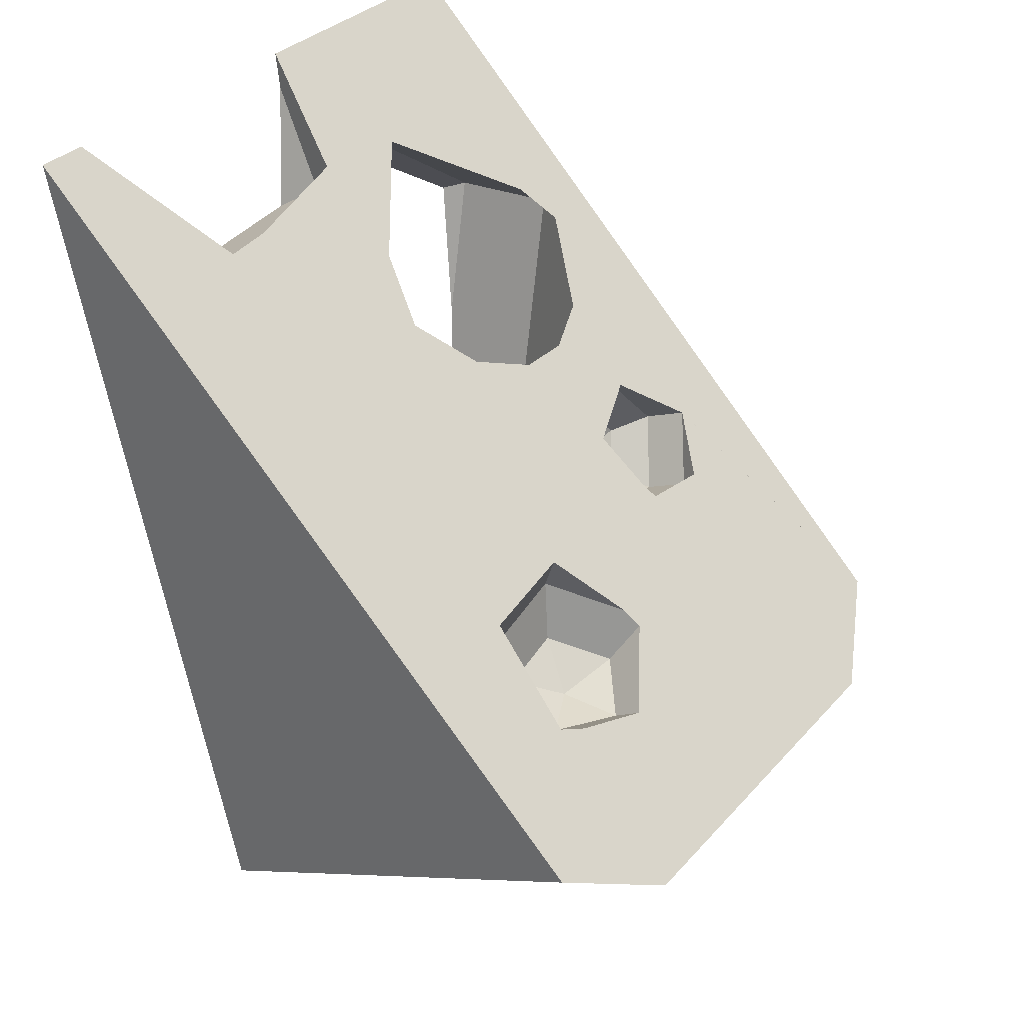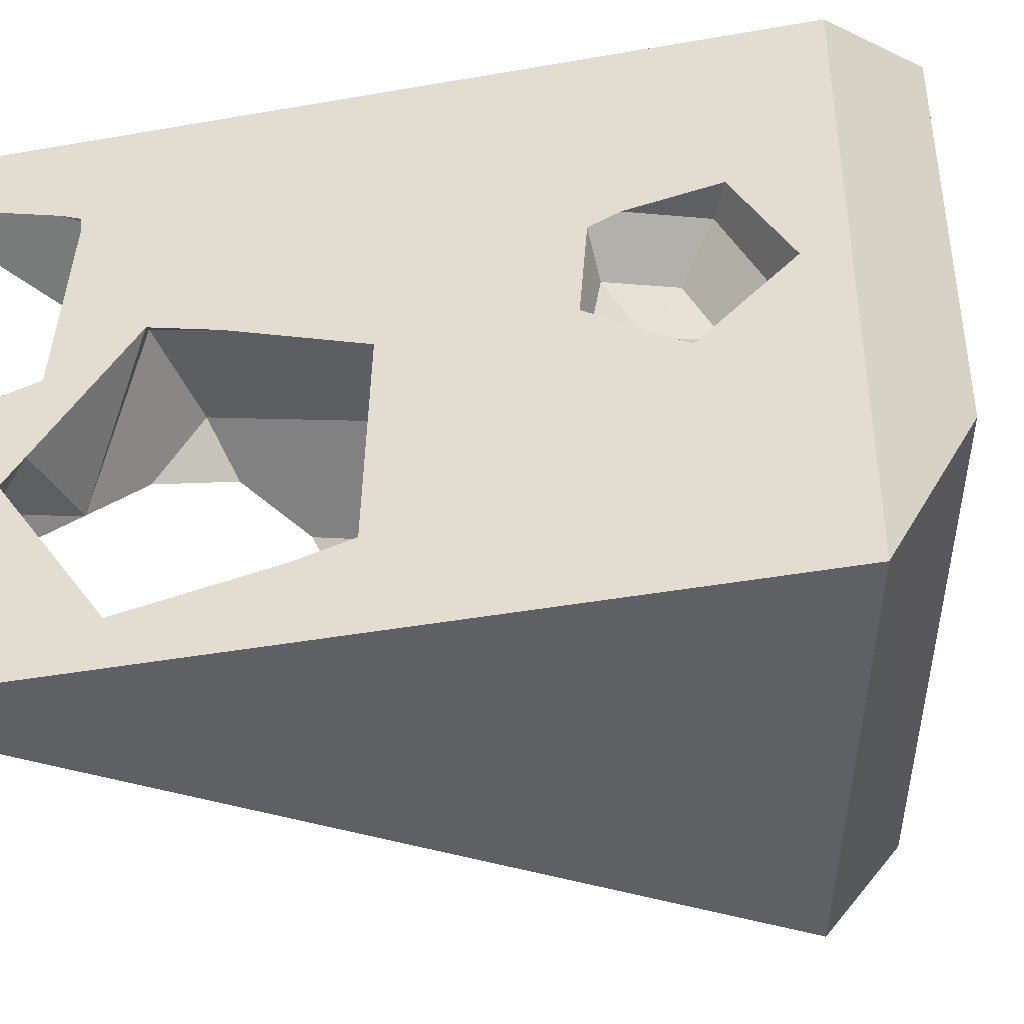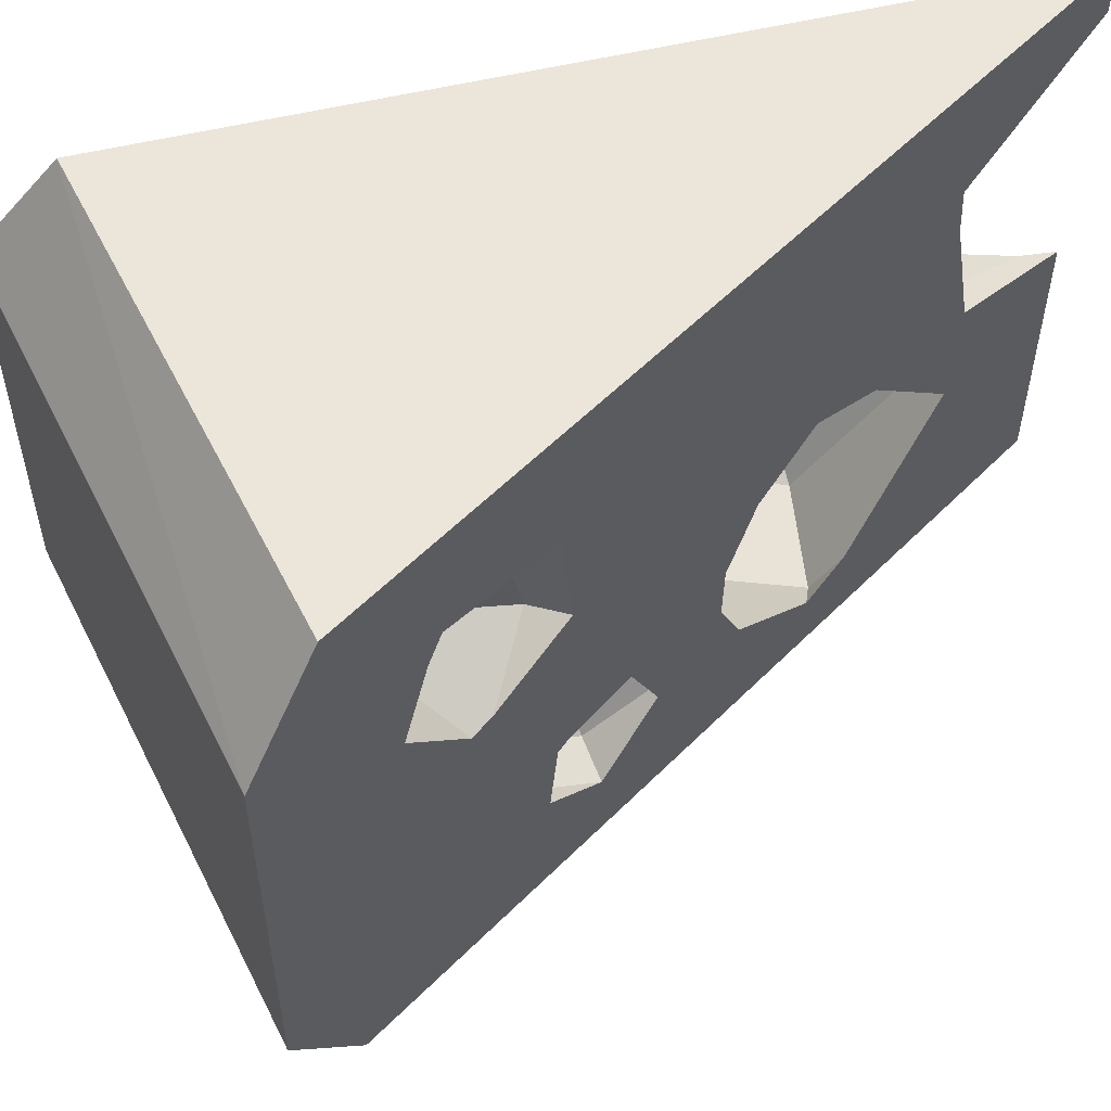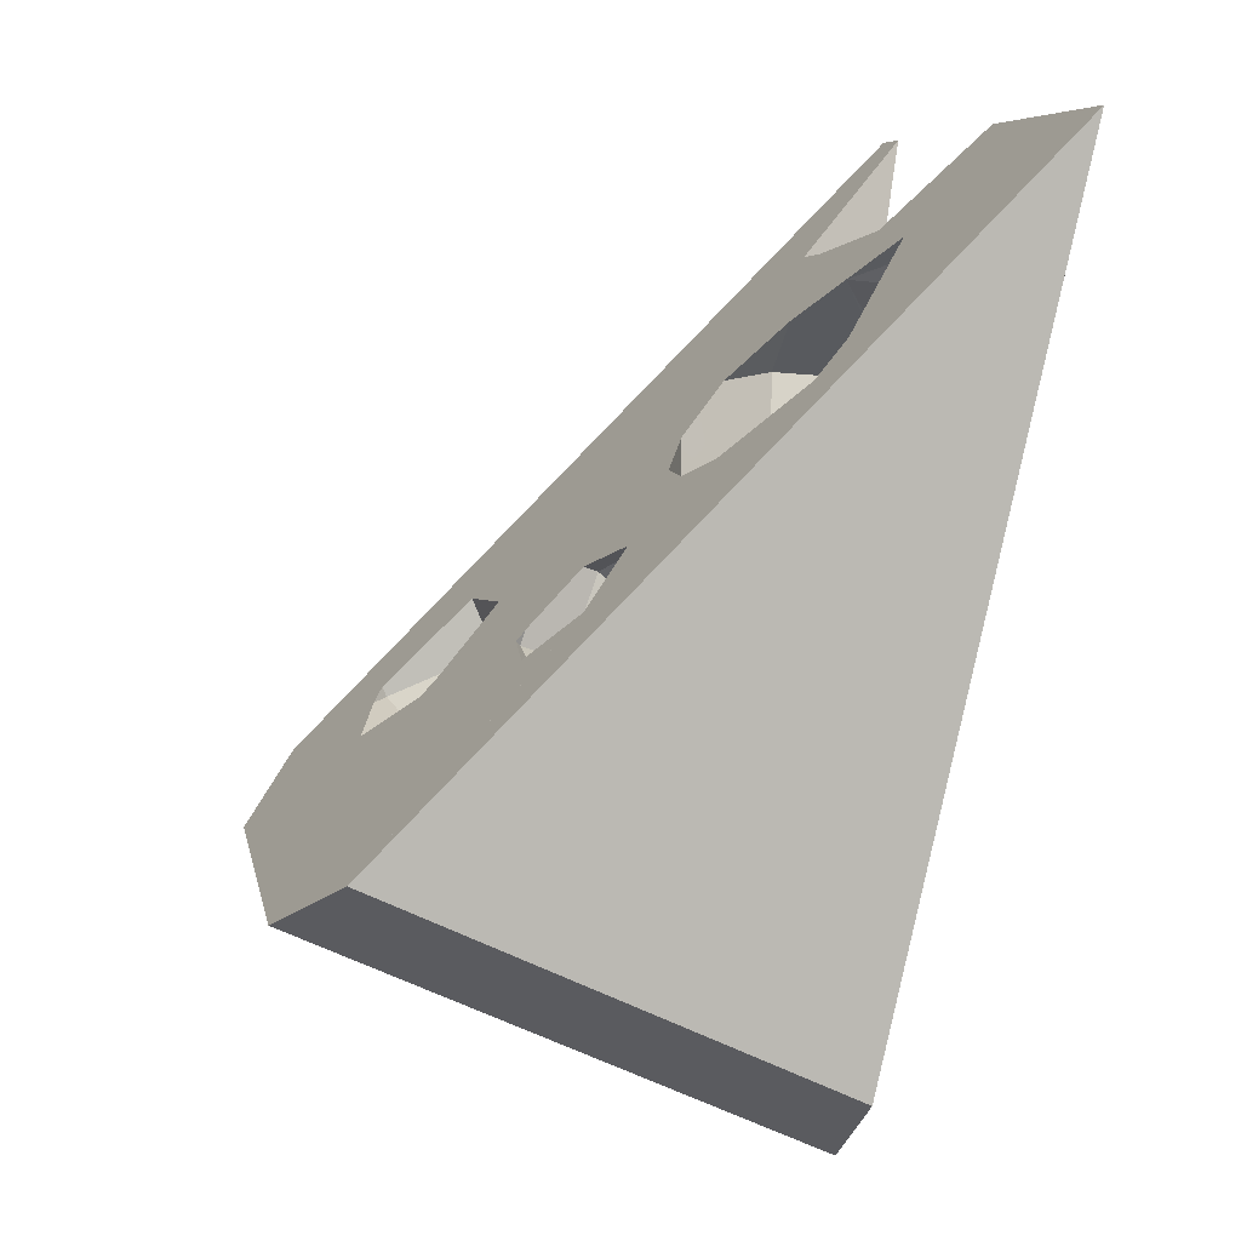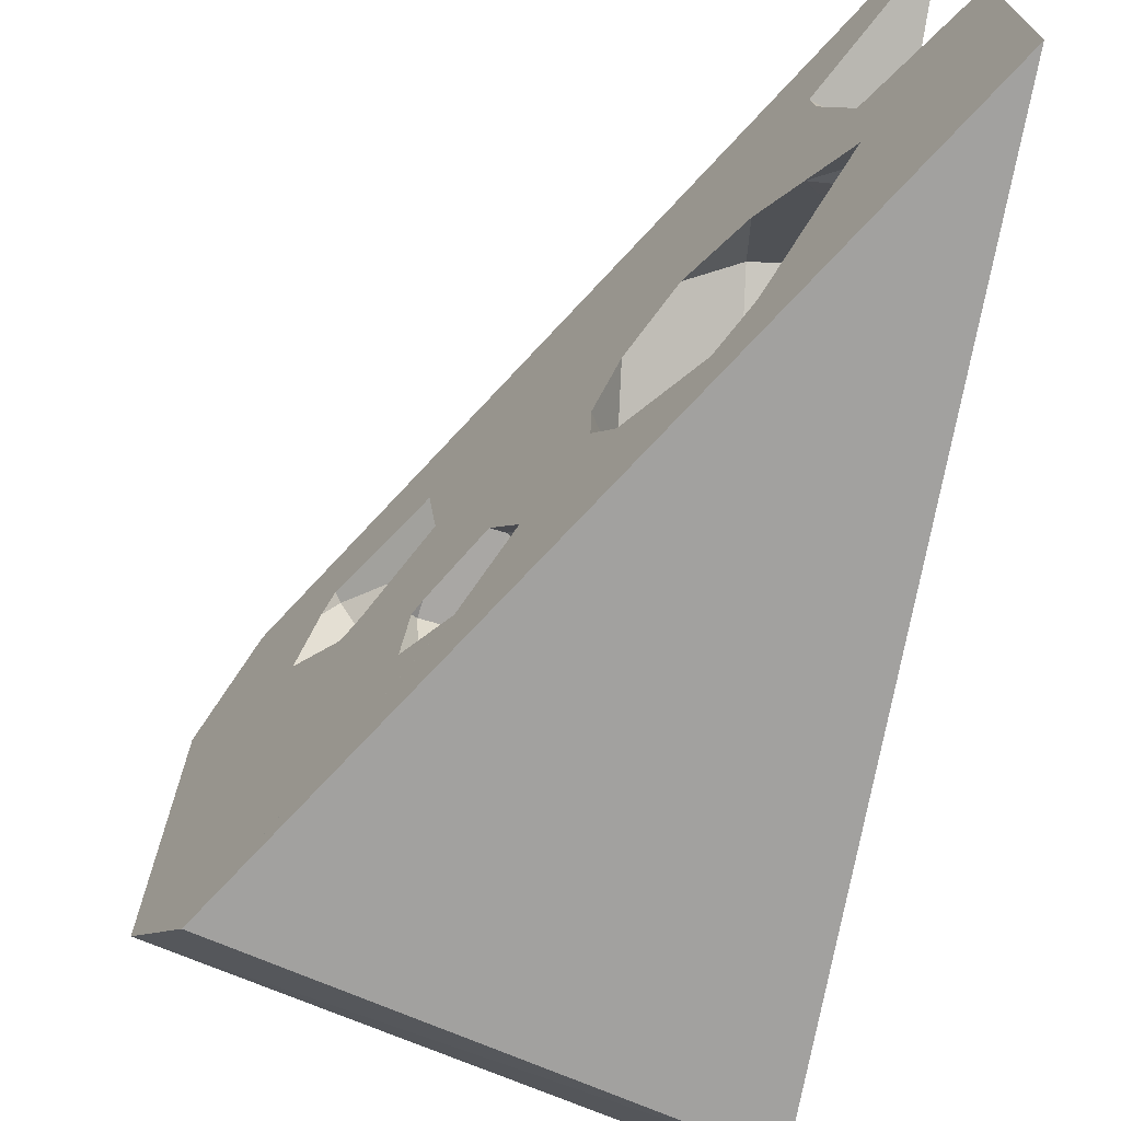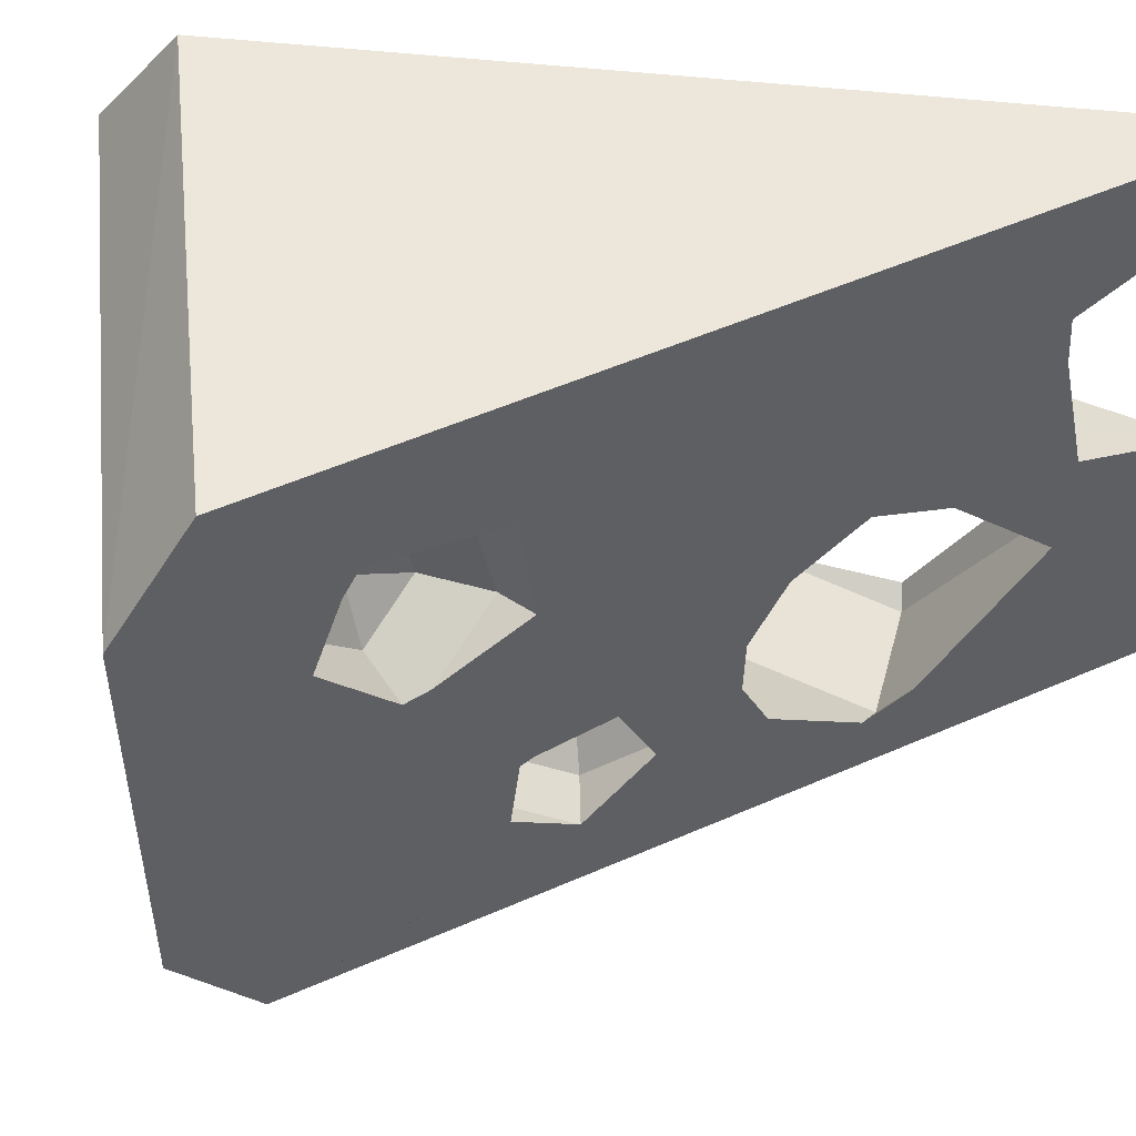
<metadata>
{"format":"obj","ext":"obj","renderer":"f3d","projection":"perspective","resolution":1024,"background":"white","views":[{"elev":32.9,"azim":-145.5,"up":"+Z"},{"elev":-42.8,"azim":114.4,"up":"+Y"},{"elev":56.2,"azim":-91.3,"up":"+Y"},{"elev":7.2,"azim":-10.6,"up":"+Z"},{"elev":-72.2,"azim":2.2,"up":"+Y"},{"elev":51.6,"azim":-70.6,"up":"+Y"}]}
</metadata>
<code>
o SM_Prop_Cheese_02
v 5.044 6.942 -14.84
v 5.044 -6.751 -14.84
v -11.09 6.942 -7.337
v -11.09 -6.751 -7.337
v 5.044 10.53 -12.21
v 5.044 -10.53 -12.21
v -9.23 -10.53 -5.477
v -9.23 10.53 -5.477
v 5.345 0.7453 -10.86
v 5.62 -0.4503 -9.635
v 5.99 -2.06 -7.98
v 10.13 -3.577 10.54
v 11.09 -10.53 14.84
v 9.374 -8.837 7.163
v 8.326 -7.833 2.474
v 7.929 -7.287 0.6985
v 5.996 -2.075 -7.953
v 5.999 -2.083 -7.939
v 6.482 -0.6516 -5.777
v 6.653 -0.144 -5.011
v 7.891 -0.2608 0.5267
v 11.09 -1.183 14.84
v 10.82 -1.038 13.66
v 5.47 1.792 -10.31
v 5.747 4.106 -9.068
v 10.33 -0.27 11.46
v 9.986 -2.605 9.905
v 11.09 10.53 14.84
v 6.388 3.562 -6.199
v 6.595 3.123 -5.27
v 11.09 8.747 14.84
v 10.01 7.259 10.03
v 9.867 6.971 9.373
v 9.858 6.461 9.33
v 9.955 0.3239 9.764
v 9.336 1.835 6.995
v 8.843 1.242 4.79
v 8.063 0.01103 1.298
v 6.611 2.248 -5.201
v -7.604 3.241 -3.851
v -6.955 5.746 -3.202
v 7.712 -3.467 11.47
v 7.948 0.02615 11.7
v 6.478 -1.69 10.23
v -6.585 6.644 -2.832
v -5.003 6.365 -1.25
v -3.712 6.137 0.04115
v 9.534 7.692 13.29
v 7.194 6.105 10.95
v -3.382 2.317 0.3706
v 1.794 -0.3841 5.547
v 2.318 0.08623 6.071
v 3.414 1.07 7.167
v 7.278 4.427 11.03
v 4.273 0.6127 8.026
v 7.793 1.047 11.55
v 5.235 0.1007 8.988
v -3.77 -3.941 -0.01672
v -6.015 0.7074 -2.262
v -5.818 0.7674 -2.065
v -5.453 0.879 -1.7
v 0.9573 -2.496 4.71
v -0.8926 -5.912 2.86
v 0.9193 -4.406 4.672
v -1.723 -3.428 2.03
v -2.519 -3.581 1.234
v -3.466 -3.764 0.2868
v -3.661 -3.877 0.09251
v -3.925 -5.681 -0.1717
v -3.985 -6.36 -0.2322
v 4.921 -7.73 8.674
v 1.555 -6.332 5.308
v -2.502 -7.854 1.251
v -2.499 -7.856 1.254
v 3.775 -8.416 7.528
v 8.608 -0.1461 10.6
v 9.706 6.982 9.379
v 4.791 -9.157 7.697
v 1.401 -5.653 3.03
v 4.337 -7.154 0.981
v 1.552 -1.317 2.91
v 8.659 -9.3 7.393
v 4.581 -0.1385 0.787
v 9.183 -3.521 11.35
v 9.053 2.052 7.079
v 5.186 2.195 7.383
v -6.455 6.585 -3.153
v -6.625 3.16 -4.464
v -3.035 5.831 -1.626
v -5.416 5.185 -4.345
v -5.258 1.442 -3.594
v -2.877 2.088 -0.8752
v -3.303 4.719 -3.401
v -4.519 3.273 -4.344
v -3.205 2.406 -2.937
v 4.628 -1.098 -6.711
v 3.45 0.5326 -7.947
v 4.068 0.7881 -5.944
v 4.11 0.5442 -9.954
v 5.752 -0.005147 -4.946
v 3.847 2.634 -6.946
v 4.751 3.944 -8.334
v 5.269 2.302 -5.091
v -3.514 -6.455 -0.8763
v -1.095 -7.651 0.7213
v -3.633 -3.806 -0.1696
v -2.109 -6.249 -1.409
v -0.5881 -5.868 2.745
v -2.228 -3.6 -0.7028
v -0.09829 -6.604 0.2603
v -0.7247 -5.738 -1.057
v 0.2151 -5.502 1.511
v -1.288 -3.364 1.865
v -0.7984 -4.101 -0.6199
v 0.1095 -5.117 0.04757
v -0.2176 -3.955 0.967
f 1 2 3
f 3 2 4
f 1 5 2
f 2 5 6
f 2 6 4
f 4 6 7
f 1 3 5
f 5 3 8
f 5 9 6
f 9 10 6
f 10 11 6
f 12 13 14
f 13 6 14
f 14 6 15
f 15 6 16
f 6 11 16
f 11 17 16
f 17 18 16
f 18 19 16
f 19 20 16
f 20 21 16
f 13 12 22
f 22 12 23
f 9 5 24
f 24 5 25
f 23 12 26
f 12 27 26
f 5 28 25
f 25 28 29
f 29 28 30
f 28 31 30
f 31 32 30
f 32 33 30
f 33 34 30
f 26 27 35
f 27 36 35
f 35 36 34
f 34 36 30
f 36 37 30
f 37 38 30
f 38 21 30
f 30 21 39
f 21 20 39
f 7 8 4
f 4 8 3
f 7 6 13
f 5 8 28
f 7 40 8
f 40 41 8
f 42 43 44
f 41 45 8
f 8 45 28
f 45 46 28
f 46 47 28
f 28 47 31
f 31 47 48
f 48 47 49
f 47 50 49
f 50 51 49
f 51 52 49
f 52 53 49
f 49 53 54
f 53 55 54
f 54 55 56
f 55 57 56
f 56 57 43
f 57 44 43
f 40 58 59
f 59 58 60
f 60 58 61
f 51 50 62
f 63 64 65
f 64 62 65
f 62 50 65
f 65 50 66
f 50 61 66
f 66 61 67
f 67 61 68
f 58 68 61
f 40 7 58
f 58 7 69
f 69 7 70
f 43 42 22
f 22 42 13
f 42 71 13
f 64 63 72
f 70 7 73
f 63 74 72
f 72 74 75
f 73 7 74
f 71 75 13
f 13 75 7
f 75 74 7
f 22 23 43
f 43 23 76
f 56 43 76
f 23 26 76
f 54 56 76
f 26 35 76
f 76 35 54
f 35 34 54
f 77 49 34
f 34 49 54
f 48 49 77
f 34 33 77
f 77 32 48
f 48 32 31
f 33 32 77
f 75 78 72
f 72 78 79
f 64 72 79
f 78 80 79
f 75 71 78
f 64 79 62
f 62 79 81
f 78 82 80
f 81 79 83
f 83 79 80
f 42 84 71
f 71 84 78
f 51 62 81
f 84 82 78
f 16 80 15
f 15 80 82
f 85 36 44
f 36 27 44
f 27 84 44
f 84 42 44
f 52 51 83
f 51 81 83
f 14 82 12
f 12 82 84
f 14 15 82
f 16 21 80
f 80 21 83
f 44 57 85
f 85 57 86
f 21 38 83
f 38 86 83
f 86 53 83
f 53 52 83
f 27 12 84
f 37 36 85
f 38 37 86
f 86 37 85
f 57 55 86
f 55 53 86
f 45 41 87
f 46 45 87
f 40 88 41
f 41 88 87
f 47 46 89
f 89 46 87
f 88 90 87
f 59 91 40
f 40 91 88
f 47 89 50
f 50 89 92
f 89 87 93
f 93 87 90
f 88 94 90
f 91 94 88
f 59 60 91
f 60 95 91
f 61 50 92
f 92 89 95
f 95 89 93
f 90 94 93
f 95 94 91
f 60 61 95
f 95 61 92
f 93 94 95
f 18 17 96
f 17 97 96
f 19 18 96
f 97 98 96
f 17 11 97
f 11 99 97
f 20 19 100
f 100 19 96
f 101 98 97
f 96 98 100
f 101 97 102
f 102 97 99
f 11 10 99
f 39 20 100
f 103 98 101
f 100 98 103
f 10 9 99
f 30 39 103
f 103 39 100
f 101 102 103
f 9 24 99
f 99 24 102
f 30 103 29
f 29 103 102
f 24 25 102
f 25 29 102
f 70 73 104
f 69 70 104
f 74 105 73
f 73 105 104
f 58 69 106
f 106 69 104
f 105 107 104
f 74 63 105
f 105 63 108
f 68 58 106
f 106 104 109
f 109 104 107
f 105 110 107
f 107 110 111
f 108 112 105
f 105 112 110
f 65 113 63
f 63 113 108
f 67 68 106
f 107 111 109
f 109 111 114
f 110 115 111
f 116 112 113
f 113 112 108
f 112 115 110
f 65 66 113
f 113 66 109
f 66 67 109
f 109 67 106
f 113 109 116
f 116 109 114
f 111 115 114
f 116 115 112
f 114 115 116

</code>
